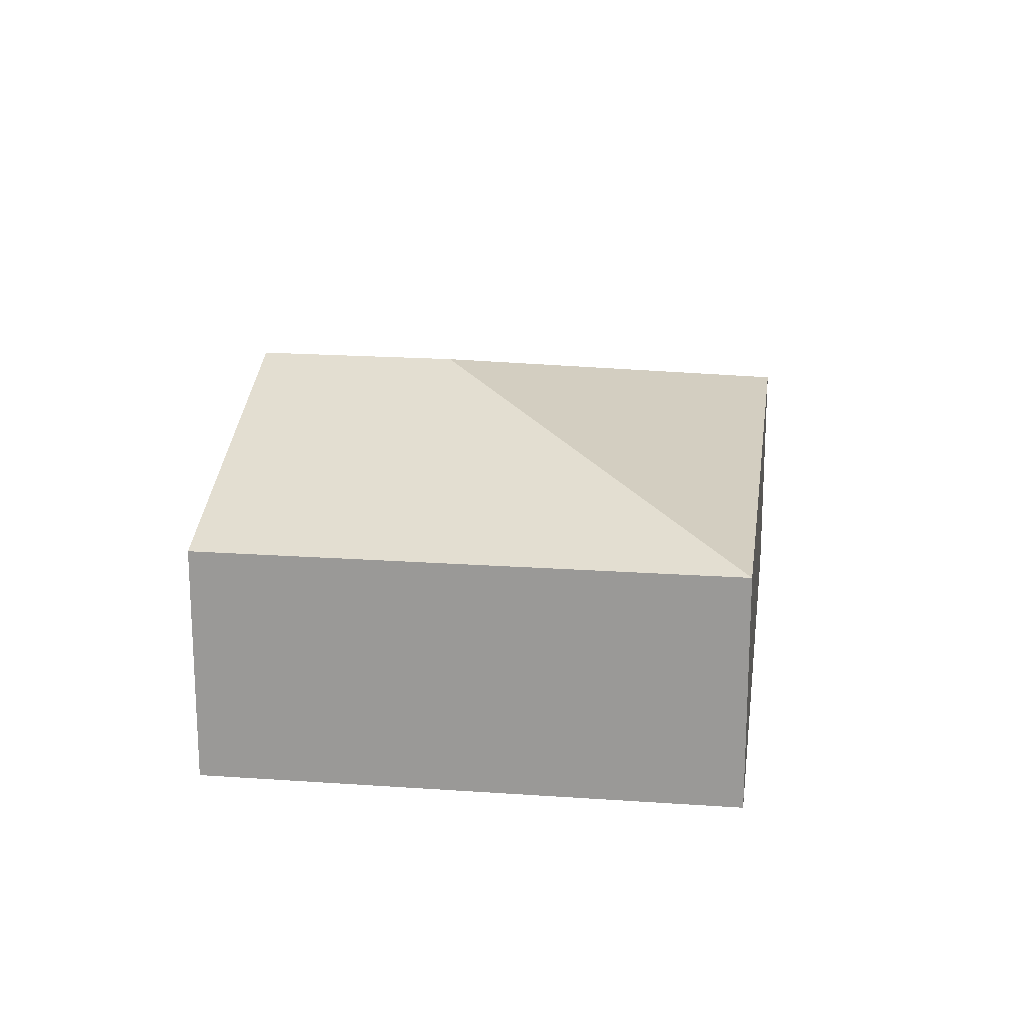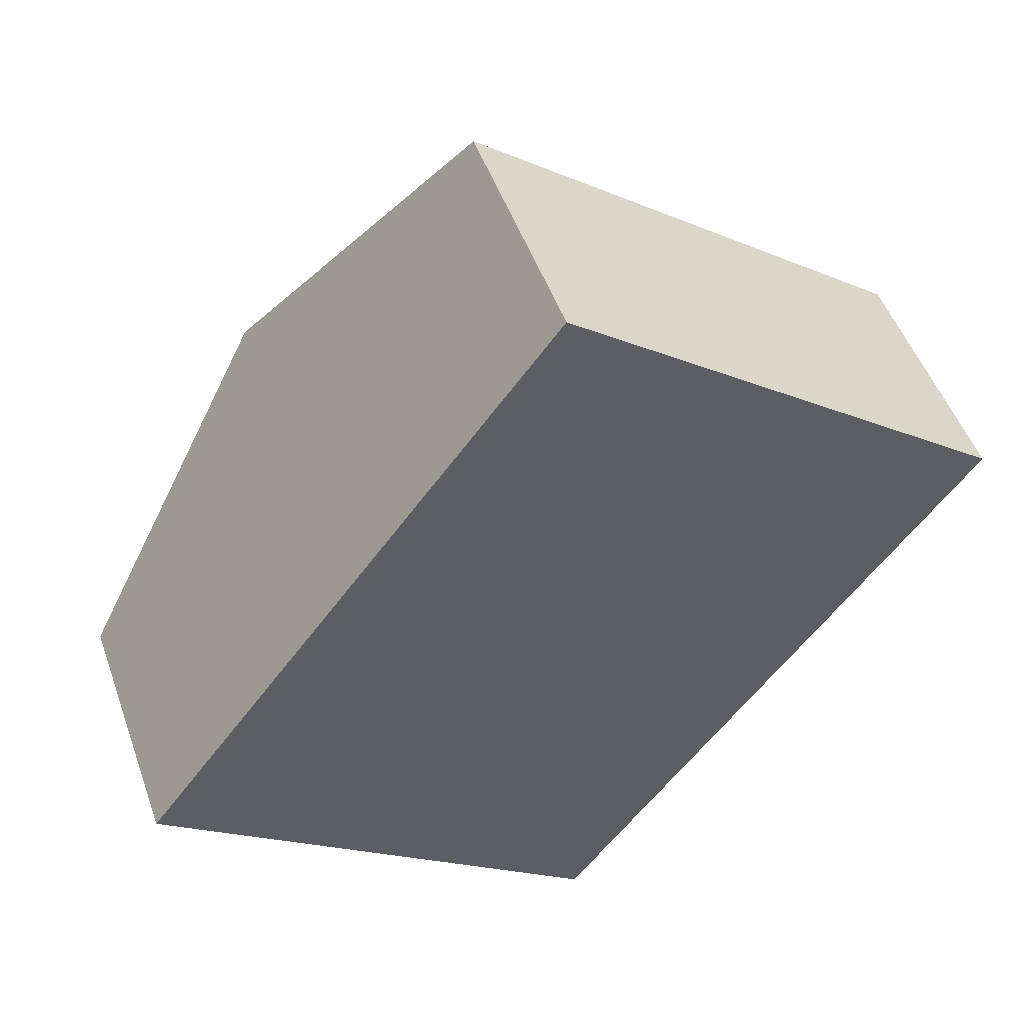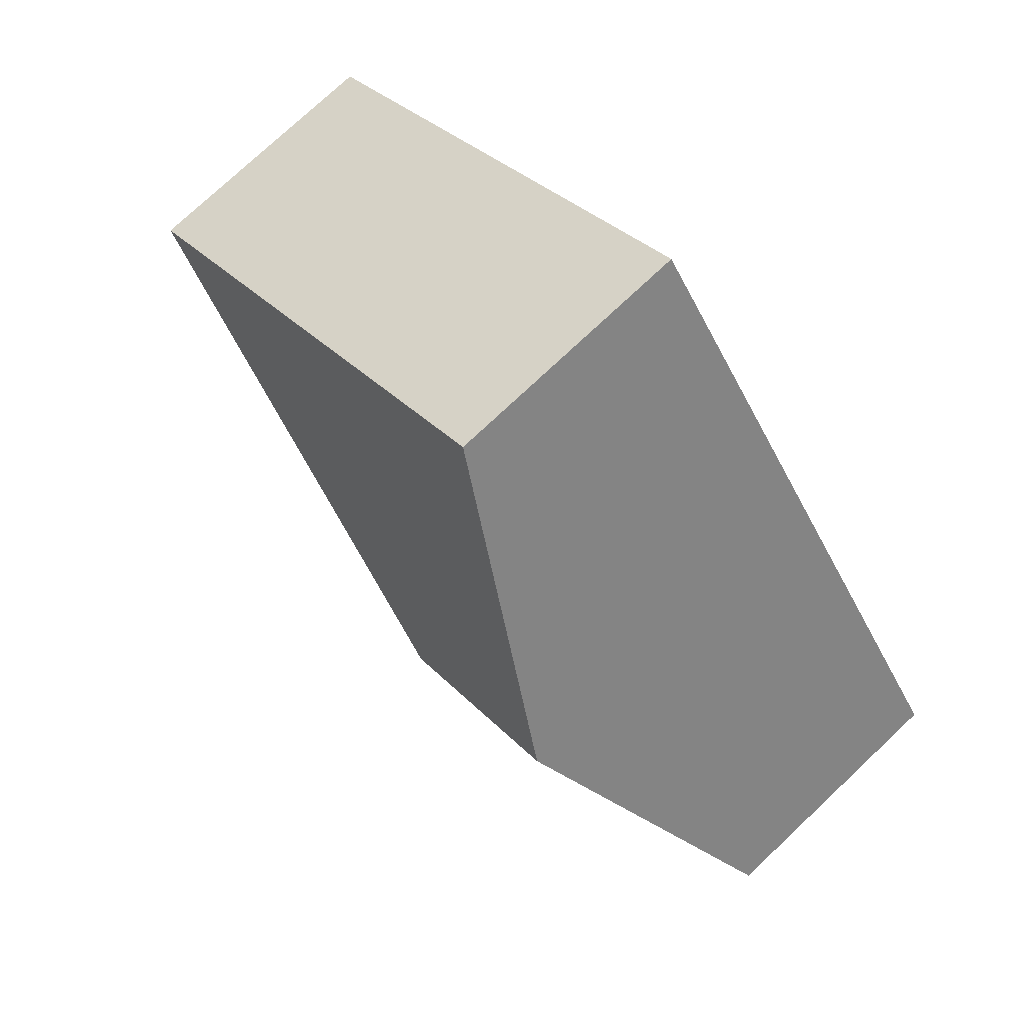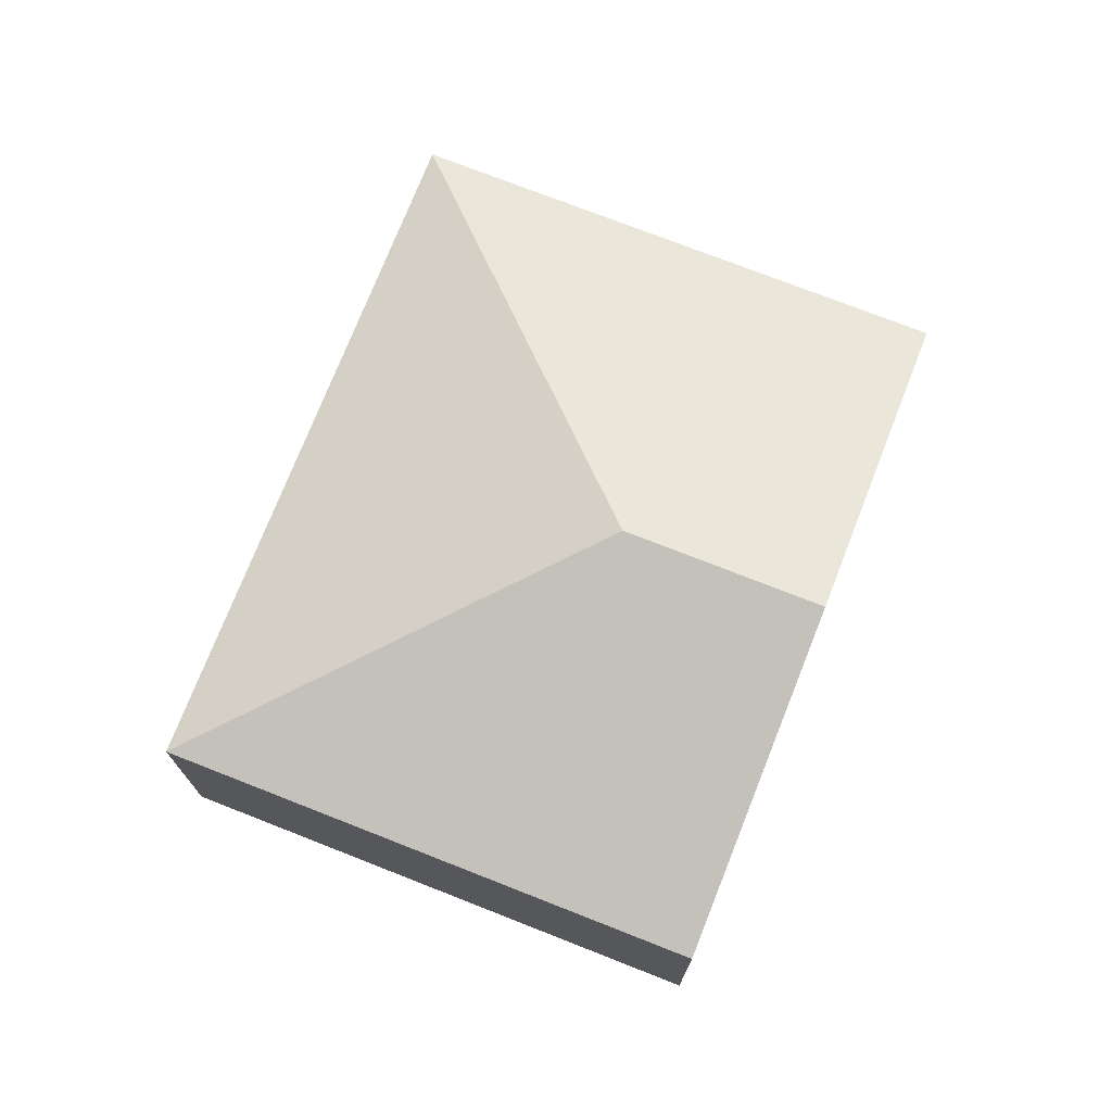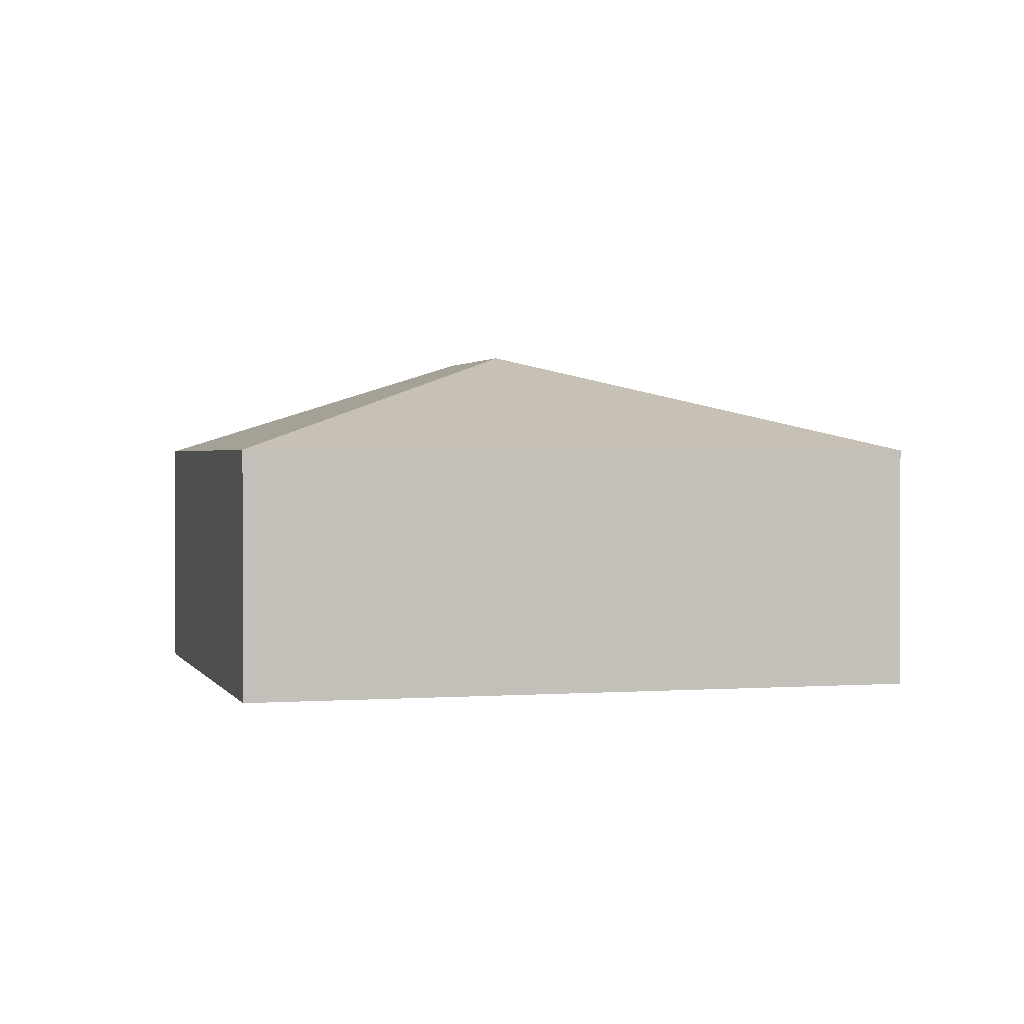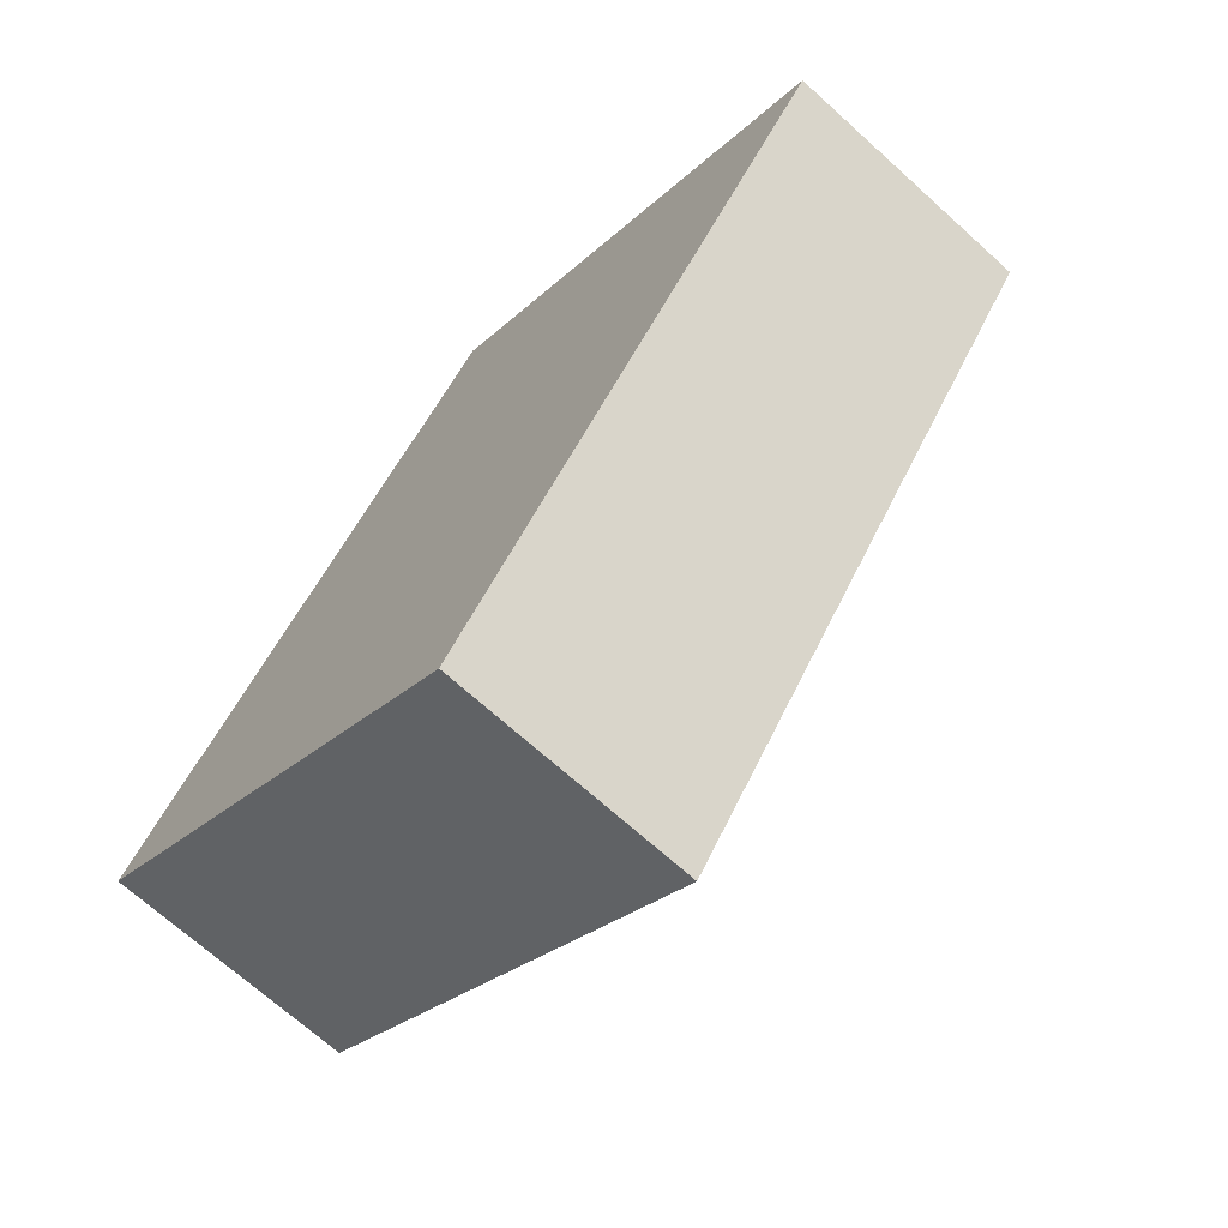
<metadata>
{"format":"obj","ext":"obj","renderer":"f3d","projection":"perspective","resolution":1024,"background":"white","views":[{"elev":19.7,"azim":44.5,"up":"+Y"},{"elev":49.3,"azim":-19.2,"up":"+Z"},{"elev":75.7,"azim":-133.3,"up":"+Z"},{"elev":73.9,"azim":-121.5,"up":"+Y"},{"elev":1.4,"azim":111.6,"up":"+Y"},{"elev":-69.2,"azim":47.8,"up":"+Z"}]}
</metadata>
<code>
v  3.064 2.885 1.238
v  7.032 2.006 1.795
v  3.62 2.006 -2.729
v  3.411 2.006 4.525
v  1.706 2.885 2.263
v  0 2.006 1.228e-16
v  0 0 0
v  1.706 -1.386e-16 2.263
v  3.411 -2.771e-16 4.525
v  7.032 -1.099e-16 1.795
v  3.62 1.671e-16 -2.729
g defaultobject
f 1 2 3
f 1 4 2
f 4 1 5
f 6 1 3
f 1 6 5
f 7 5 6
f 5 7 8
f 5 8 4
f 4 8 9
f 9 2 4
f 2 9 10
f 10 3 2
f 3 10 11
f 11 6 3
f 6 11 7
f 8 10 9
f 10 8 7
f 10 7 11

</code>
